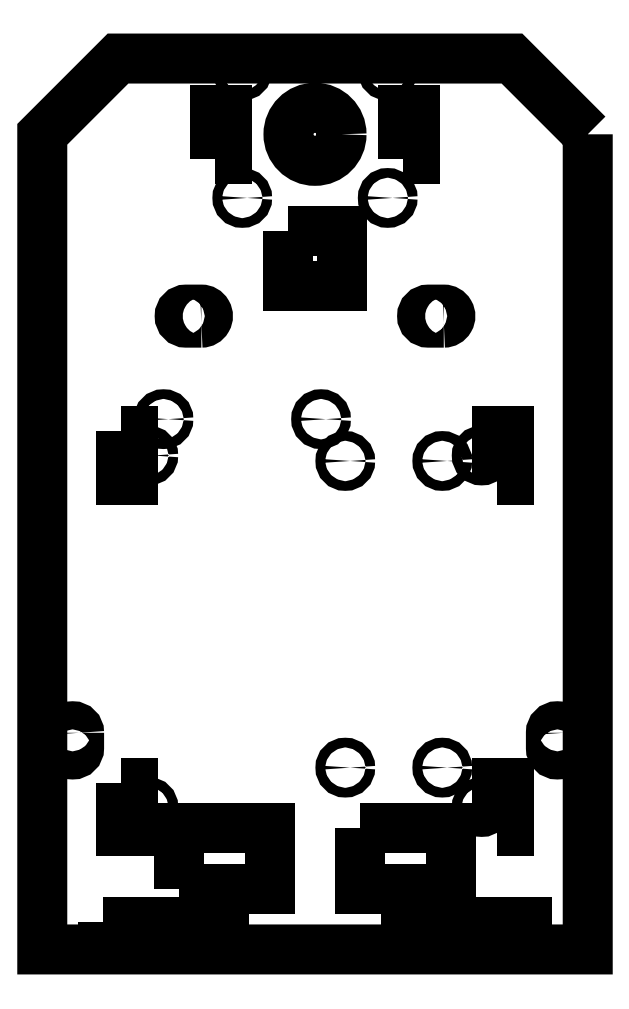
<metadata>
{"format":"dxf","ext":"dxf","renderer":"ezdxf+matplotlib","layout":"modelspace","background":"white","min_lineweight":24,"dpi":150}
</metadata>
<code>
0
SECTION
2
ENTITIES
0
CIRCLE
8
0
10
2
20
170
30
0
40
1.6
210
0
220
0
230
1
0
CIRCLE
8
0
10
42
20
156.2
30
0
40
1.6
210
0
220
0
230
1
0
CIRCLE
8
0
10
10
20
55
30
0
40
1.6
210
0
220
0
230
1
0
CIRCLE
8
0
10
24
20
243
30
0
40
1.6
210
0
220
0
230
1
0
CIRCLE
8
0
10
-24
20
285
30
0
40
1.6
210
0
220
0
230
1
0
CIRCLE
8
0
10
24
20
285
30
0
40
1.6
210
0
220
0
230
1
0
CIRCLE
8
0
10
-24
20
243
30
0
40
1.6
210
0
220
0
230
1
0
CIRCLE
8
0
10
42
20
55
30
0
40
1.6
210
0
220
0
230
1
0
CIRCLE
8
0
10
10
20
156.2
30
0
40
1.6
210
0
220
0
230
1
0
CIRCLE
8
0
10
-50
20
170
30
0
40
1.6
210
0
220
0
230
1
0
LWPOLYLINE
8
0
90
4
70
1
43
0
10
-37.5
20
201.9
10
-42.5
20
201.9
42
-1
10
-42.5
20
206.2
10
-37.5
20
206.2
42
-1
0
LWPOLYLINE
8
0
90
4
70
1
43
0
10
-33
20
256
10
-33
20
272
10
-29
20
272
10
-29
20
256
0
LWPOLYLINE
8
0
90
4
70
1
43
0
10
-9
20
232
10
9
20
232
10
9
20
214
10
-9
20
214
0
LWPOLYLINE
8
0
90
4
70
1
43
0
10
82.15
20
66.5
42
1
10
77.85
20
66.5
10
77.85
20
61.5
42
1
10
82.15
20
61.5
0
LWPOLYLINE
8
0
90
4
70
1
43
0
10
42.5
20
201.9
42
1
10
42.5
20
206.2
10
37.5
20
206.2
42
1
10
37.5
20
201.9
0
LWPOLYLINE
8
0
90
4
70
1
43
0
10
29
20
256
10
29
20
272
10
33
20
272
10
33
20
256
0
LWPOLYLINE
8
0
90
4
70
1
43
0
10
15
20
35
10
45
20
35
10
45
20
15
10
15
20
15
0
LWPOLYLINE
8
0
90
4
70
1
43
0
10
-77.85
20
66.5
10
-77.85
20
61.5
42
-1
10
-82.15
20
61.5
10
-82.15
20
66.5
42
-1
0
LWPOLYLINE
8
0
90
4
70
1
43
0
10
-45
20
15
10
-45
20
35
10
-15
20
35
10
-15
20
15
0
CIRCLE
8
0
10
-55
20
158
30
0
40
1.6
210
0
220
-0
230
1
0
CIRCLE
8
0
10
55
20
42
30
0
40
1.6
210
0
220
-0
230
1
0
CIRCLE
8
0
10
-55
20
42
30
0
40
1.6
210
0
220
-0
230
1
0
CIRCLE
8
0
10
55
20
158
30
0
40
1.6
210
0
220
-0
230
1
0
LWPOLYLINE
8
0
90
4
70
1
43
0
10
-64
20
166
10
-60
20
166
10
-60
20
150
10
-64
20
150
0
LWPOLYLINE
8
0
90
4
70
1
43
0
10
60
20
34
10
60
20
50
10
64
20
50
10
64
20
34
0
LWPOLYLINE
8
0
90
4
70
1
43
0
10
30
20
0
10
30
20
4
10
70
20
4
10
70
20
0
0
LWPOLYLINE
8
0
90
4
70
1
43
0
10
-70
20
4
10
-30
20
4
10
-30
20
0
10
-70
20
0
0
LWPOLYLINE
8
0
90
4
70
1
43
0
10
-64
20
50
10
-60
20
50
10
-60
20
34
10
-64
20
34
0
LWPOLYLINE
8
0
90
4
70
1
43
0
10
60
20
150
10
60
20
166
10
64
20
166
10
64
20
150
0
CIRCLE
8
0
10
0
20
264
30
0
40
8.75
210
0
220
0
230
1
0
LWPOLYLINE
8
0
90
6
70
1
43
0
10
90
20
264
10
65
20
289
10
-65
20
289
10
-90
20
264
10
-90
20
-5
10
90
20
-5
0
ENDSEC
0
EOF

</code>
